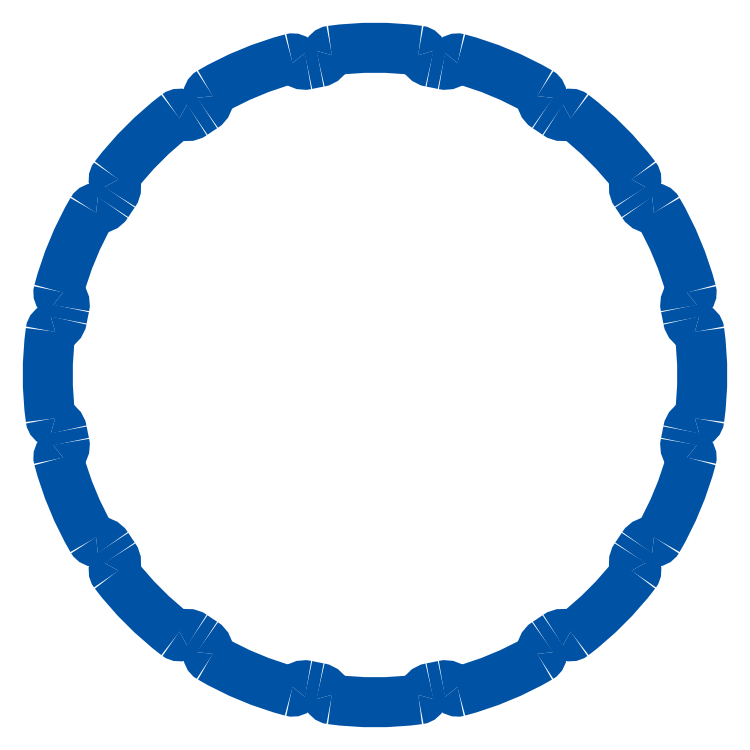
<metadata>
{"format":"dxf","ext":"dxf","renderer":"ezdxf+matplotlib","layout":"modelspace","background":"white","min_lineweight":24,"dpi":150}
</metadata>
<code>
0
SECTION
2
ENTITIES
0
ARC
8
0
10
0
20
0
30
0
40
0.61
50
82.3
51
97.7
0
ARC
8
0
10
0.08071
20
0.5966
30
0
40
0.008
50
13.09
51
82.3
0
ARC
8
0
10
0.108
20
0.6029
30
0
40
0.02
50
193.1
51
259.8
0
ARC
8
0
10
0
20
0
30
0
40
0.5925
50
77.65
51
79.85
0
ARC
8
0
10
0.131
20
0.5983
30
0
40
0.02
50
257.7
51
324.4
0
ARC
8
0
10
0.1537
20
0.582
30
0
40
0.008
50
75.2
51
144.4
0
ARC
8
0
10
0
20
0
30
0
40
0.61
50
59.8
51
75.2
0
ARC
8
0
10
0.3029
20
0.5203
30
0
40
0.008
50
350.6
51
59.8
0
ARC
8
0
10
0.3305
20
0.5157
30
0
40
0.02
50
170.6
51
237.3
0
ARC
8
0
10
0
20
0
30
0
40
0.5925
50
55.15
51
57.35
0
ARC
8
0
10
0.35
20
0.5027
30
0
40
0.02
50
235.2
51
301.9
0
ARC
8
0
10
0.3648
20
0.4789
30
0
40
0.008
50
52.7
51
121.9
0
ARC
8
0
10
0
20
0
30
0
40
0.61
50
37.3
51
52.7
0
ARC
8
0
10
0.4789
20
0.3648
30
0
40
0.008
50
328.1
51
37.3
0
ARC
8
0
10
0.5027
20
0.35
30
0
40
0.02
50
148.1
51
214.8
0
ARC
8
0
10
0
20
0
30
0
40
0.5925
50
32.65
51
34.85
0
ARC
8
0
10
0.5157
20
0.3305
30
0
40
0.02
50
212.7
51
279.4
0
ARC
8
0
10
0.5203
20
0.3029
30
0
40
0.008
50
30.2
51
99.41
0
ARC
8
0
10
0
20
0
30
0
40
0.61
50
14.8
51
30.2
0
ARC
8
0
10
0.582
20
0.1537
30
0
40
0.008
50
305.6
51
14.8
0
ARC
8
0
10
0.5983
20
0.131
30
0
40
0.02
50
125.6
51
192.3
0
ARC
8
0
10
0
20
0
30
0
40
0.5925
50
10.15
51
12.35
0
ARC
8
0
10
0.6029
20
0.108
30
0
40
0.02
50
190.2
51
256.9
0
ARC
8
0
10
0.5966
20
0.08071
30
0
40
0.008
50
7.705
51
76.91
0
ARC
8
0
10
0
20
0
30
0
40
0.61
50
352.3
51
7.705
0
ARC
8
0
10
0.5966
20
-0.08071
30
0
40
0.008
50
283.1
51
352.3
0
ARC
8
0
10
0.6029
20
-0.108
30
0
40
0.02
50
103.1
51
169.8
0
ARC
8
0
10
0
20
0
30
0
40
0.5925
50
347.7
51
349.8
0
ARC
8
0
10
0.5983
20
-0.131
30
0
40
0.02
50
167.7
51
234.4
0
ARC
8
0
10
0.582
20
-0.1537
30
0
40
0.008
50
345.2
51
54.41
0
ARC
8
0
10
0
20
0
30
0
40
0.61
50
329.8
51
345.2
0
ARC
8
0
10
0.5203
20
-0.3029
30
0
40
0.008
50
260.6
51
329.8
0
ARC
8
0
10
0.5157
20
-0.3305
30
0
40
0.02
50
80.59
51
147.3
0
ARC
8
0
10
0
20
0
30
0
40
0.5925
50
325.2
51
327.3
0
ARC
8
0
10
0.5027
20
-0.35
30
0
40
0.02
50
145.2
51
211.9
0
ARC
8
0
10
0.4789
20
-0.3648
30
0
40
0.008
50
322.7
51
31.91
0
ARC
8
0
10
0
20
0
30
0
40
0.61
50
307.3
51
322.7
0
ARC
8
0
10
0.3648
20
-0.4789
30
0
40
0.008
50
238.1
51
307.3
0
ARC
8
0
10
0.35
20
-0.5027
30
0
40
0.02
50
58.09
51
124.8
0
ARC
8
0
10
0
20
0
30
0
40
0.5925
50
302.7
51
304.8
0
ARC
8
0
10
0.3305
20
-0.5157
30
0
40
0.02
50
122.7
51
189.4
0
ARC
8
0
10
0.3029
20
-0.5203
30
0
40
0.008
50
300.2
51
9.41
0
ARC
8
0
10
0
20
0
30
0
40
0.61
50
284.8
51
300.2
0
ARC
8
0
10
0.1537
20
-0.582
30
0
40
0.008
50
215.6
51
284.8
0
ARC
8
0
10
0.131
20
-0.5983
30
0
40
0.02
50
35.59
51
102.3
0
ARC
8
0
10
0
20
0
30
0
40
0.5925
50
280.2
51
282.3
0
ARC
8
0
10
0.108
20
-0.6029
30
0
40
0.02
50
100.2
51
166.9
0
ARC
8
0
10
0.08071
20
-0.5966
30
0
40
0.008
50
277.7
51
346.9
0
ARC
8
0
10
0
20
0
30
0
40
0.61
50
262.3
51
277.7
0
ARC
8
0
10
-0.08071
20
-0.5966
30
0
40
0.008
50
193.1
51
262.3
0
ARC
8
0
10
-0.108
20
-0.6029
30
0
40
0.02
50
13.09
51
79.85
0
ARC
8
0
10
0
20
0
30
0
40
0.5925
50
257.7
51
259.8
0
ARC
8
0
10
-0.131
20
-0.5983
30
0
40
0.02
50
77.65
51
144.4
0
ARC
8
0
10
-0.1537
20
-0.582
30
0
40
0.008
50
255.2
51
324.4
0
ARC
8
0
10
0
20
0
30
0
40
0.61
50
239.8
51
255.2
0
ARC
8
0
10
-0.3029
20
-0.5203
30
0
40
0.008
50
170.6
51
239.8
0
ARC
8
0
10
-0.3305
20
-0.5157
30
0
40
0.02
50
350.6
51
57.35
0
ARC
8
0
10
0
20
0
30
0
40
0.5925
50
235.2
51
237.3
0
ARC
8
0
10
-0.35
20
-0.5027
30
0
40
0.02
50
55.15
51
121.9
0
ARC
8
0
10
-0.3648
20
-0.4789
30
0
40
0.008
50
232.7
51
301.9
0
ARC
8
0
10
0
20
0
30
0
40
0.61
50
217.3
51
232.7
0
ARC
8
0
10
-0.4789
20
-0.3648
30
0
40
0.008
50
148.1
51
217.3
0
ARC
8
0
10
-0.5027
20
-0.35
30
0
40
0.02
50
328.1
51
34.85
0
ARC
8
0
10
0
20
0
30
0
40
0.5925
50
212.7
51
214.8
0
ARC
8
0
10
-0.5157
20
-0.3305
30
0
40
0.02
50
32.65
51
99.41
0
ARC
8
0
10
-0.5203
20
-0.3029
30
0
40
0.008
50
210.2
51
279.4
0
ARC
8
0
10
0
20
0
30
0
40
0.61
50
194.8
51
210.2
0
ARC
8
0
10
-0.582
20
-0.1537
30
0
40
0.008
50
125.6
51
194.8
0
ARC
8
0
10
-0.5983
20
-0.131
30
0
40
0.02
50
305.6
51
12.35
0
ARC
8
0
10
0
20
0
30
0
40
0.5925
50
190.2
51
192.3
0
ARC
8
0
10
-0.6029
20
-0.108
30
0
40
0.02
50
10.15
51
76.91
0
ARC
8
0
10
-0.5966
20
-0.08071
30
0
40
0.008
50
187.7
51
256.9
0
ARC
8
0
10
0
20
0
30
0
40
0.61
50
172.3
51
187.7
0
ARC
8
0
10
-0.5966
20
0.08071
30
0
40
0.008
50
103.1
51
172.3
0
ARC
8
0
10
-0.6029
20
0.108
30
0
40
0.02
50
283.1
51
349.8
0
ARC
8
0
10
0
20
0
30
0
40
0.5925
50
167.7
51
169.8
0
ARC
8
0
10
-0.5983
20
0.131
30
0
40
0.02
50
347.7
51
54.41
0
ARC
8
0
10
-0.582
20
0.1537
30
0
40
0.008
50
165.2
51
234.4
0
ARC
8
0
10
0
20
0
30
0
40
0.61
50
149.8
51
165.2
0
ARC
8
0
10
-0.5203
20
0.3029
30
0
40
0.008
50
80.59
51
149.8
0
ARC
8
0
10
-0.5157
20
0.3305
30
0
40
0.02
50
260.6
51
327.3
0
ARC
8
0
10
0
20
0
30
0
40
0.5925
50
145.2
51
147.3
0
ARC
8
0
10
-0.5027
20
0.35
30
0
40
0.02
50
325.2
51
31.91
0
ARC
8
0
10
-0.4789
20
0.3648
30
0
40
0.008
50
142.7
51
211.9
0
ARC
8
0
10
0
20
0
30
0
40
0.61
50
127.3
51
142.7
0
ARC
8
0
10
-0.3648
20
0.4789
30
0
40
0.008
50
58.09
51
127.3
0
ARC
8
0
10
-0.35
20
0.5027
30
0
40
0.02
50
238.1
51
304.8
0
ARC
8
0
10
0
20
0
30
0
40
0.5925
50
122.7
51
124.8
0
ARC
8
0
10
-0.3305
20
0.5157
30
0
40
0.02
50
302.7
51
9.41
0
ARC
8
0
10
-0.3029
20
0.5203
30
0
40
0.008
50
120.2
51
189.4
0
ARC
8
0
10
0
20
0
30
0
40
0.61
50
104.8
51
120.2
0
ARC
8
0
10
-0.1537
20
0.582
30
0
40
0.008
50
35.59
51
104.8
0
ARC
8
0
10
-0.131
20
0.5983
30
0
40
0.02
50
215.6
51
282.3
0
ARC
8
0
10
0
20
0
30
0
40
0.5925
50
100.2
51
102.3
0
ARC
8
0
10
-0.108
20
0.6029
30
0
40
0.02
50
280.2
51
346.9
0
ARC
8
0
10
-0.08071
20
0.5966
30
0
40
0.008
50
97.7
51
166.9
0
ENDSEC
0
EOF

</code>
